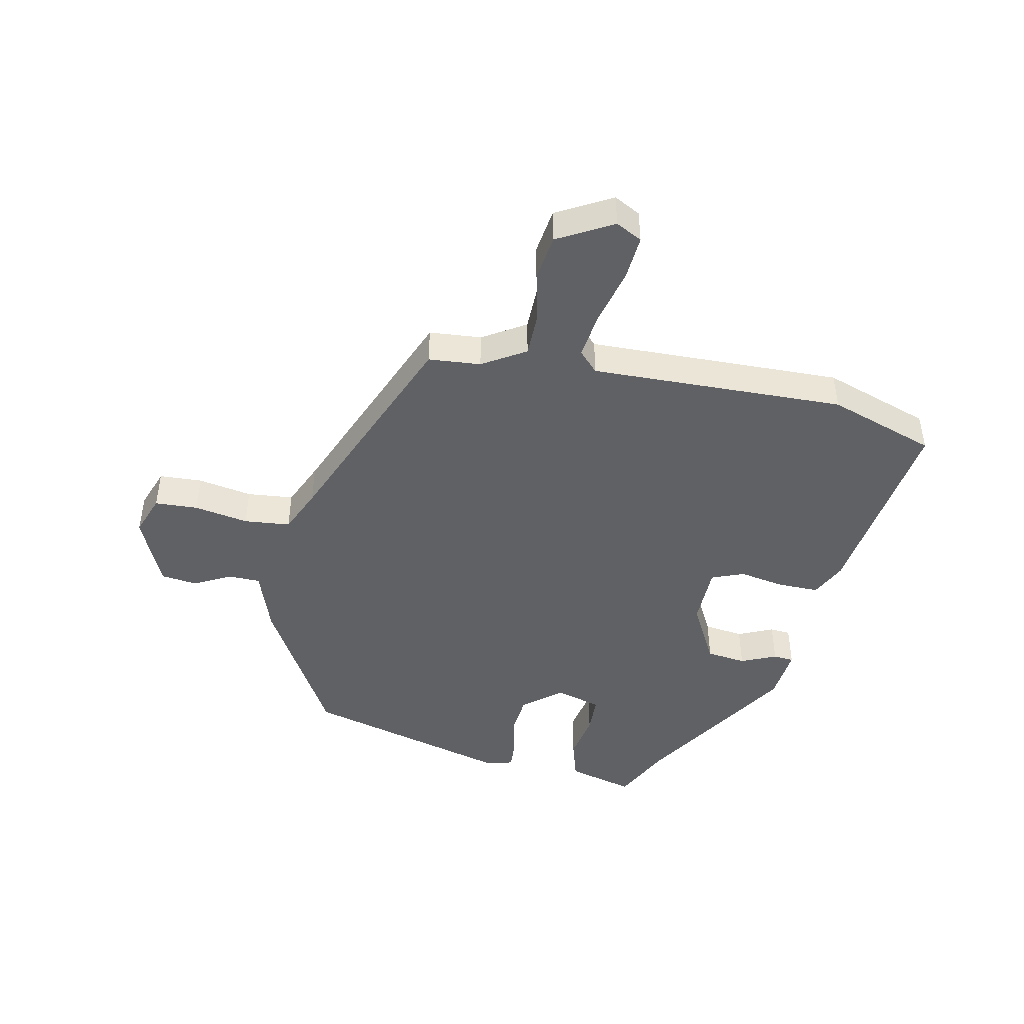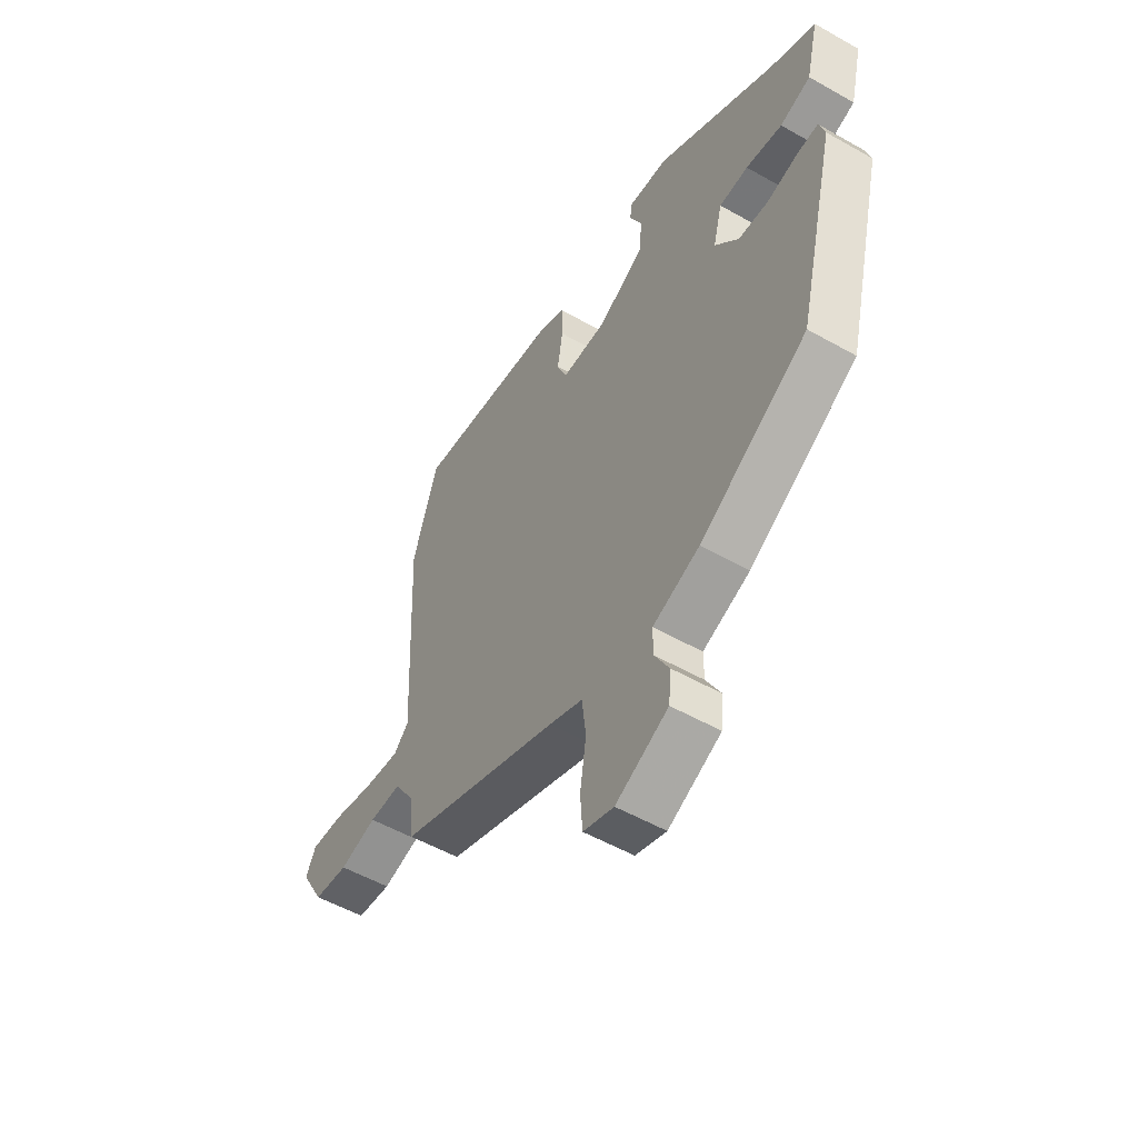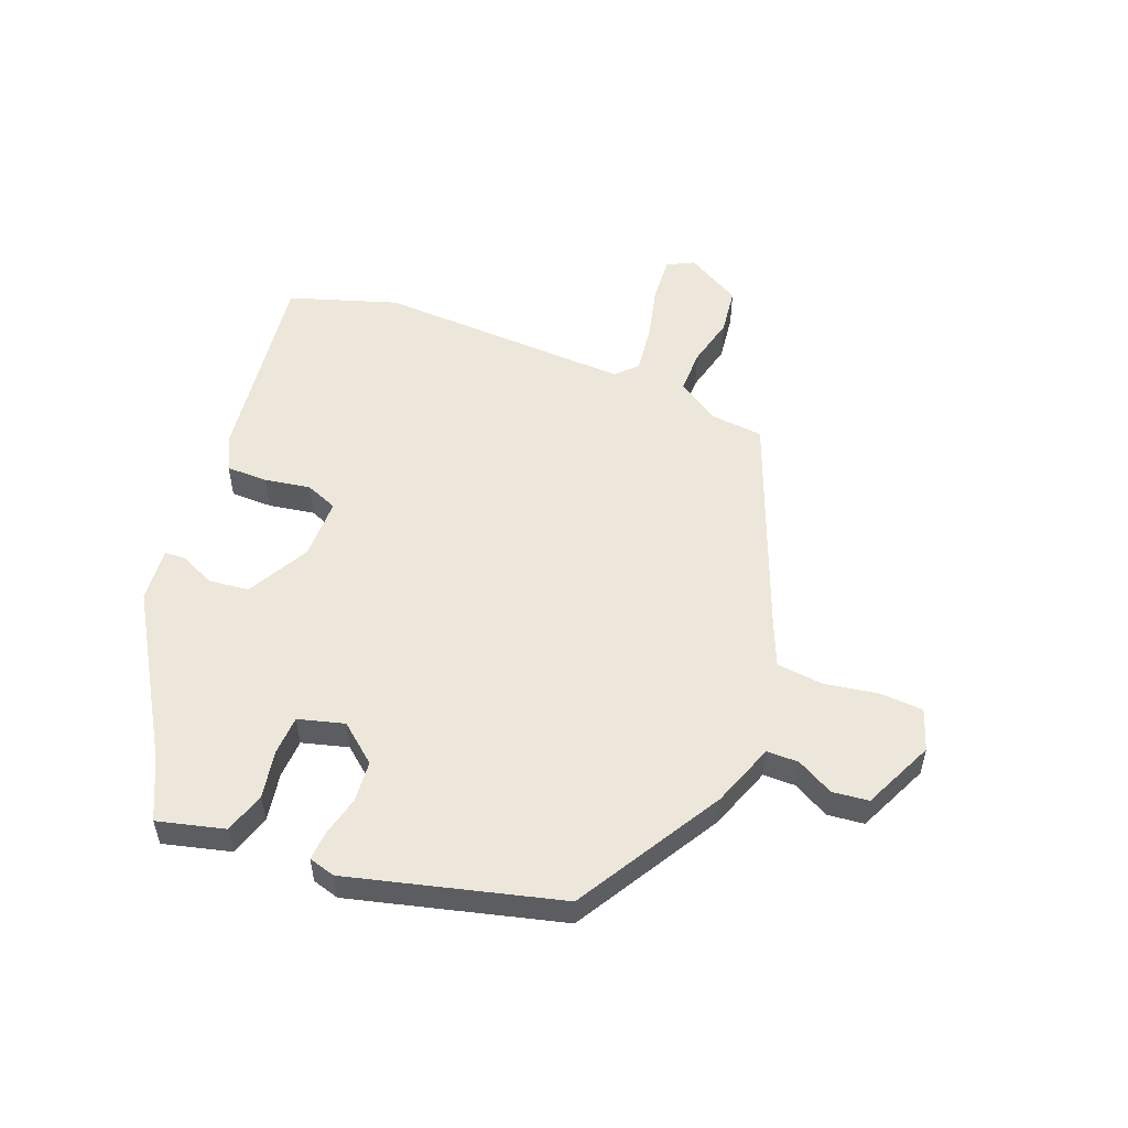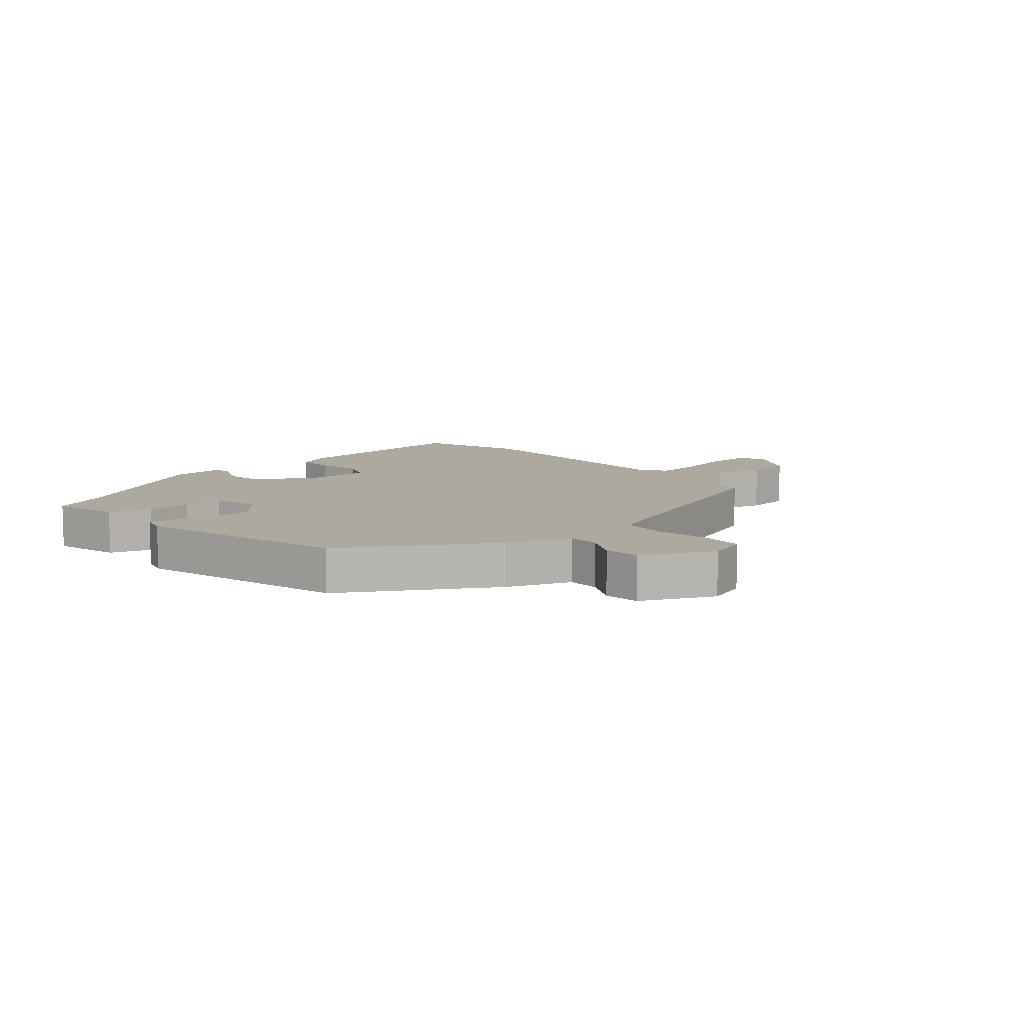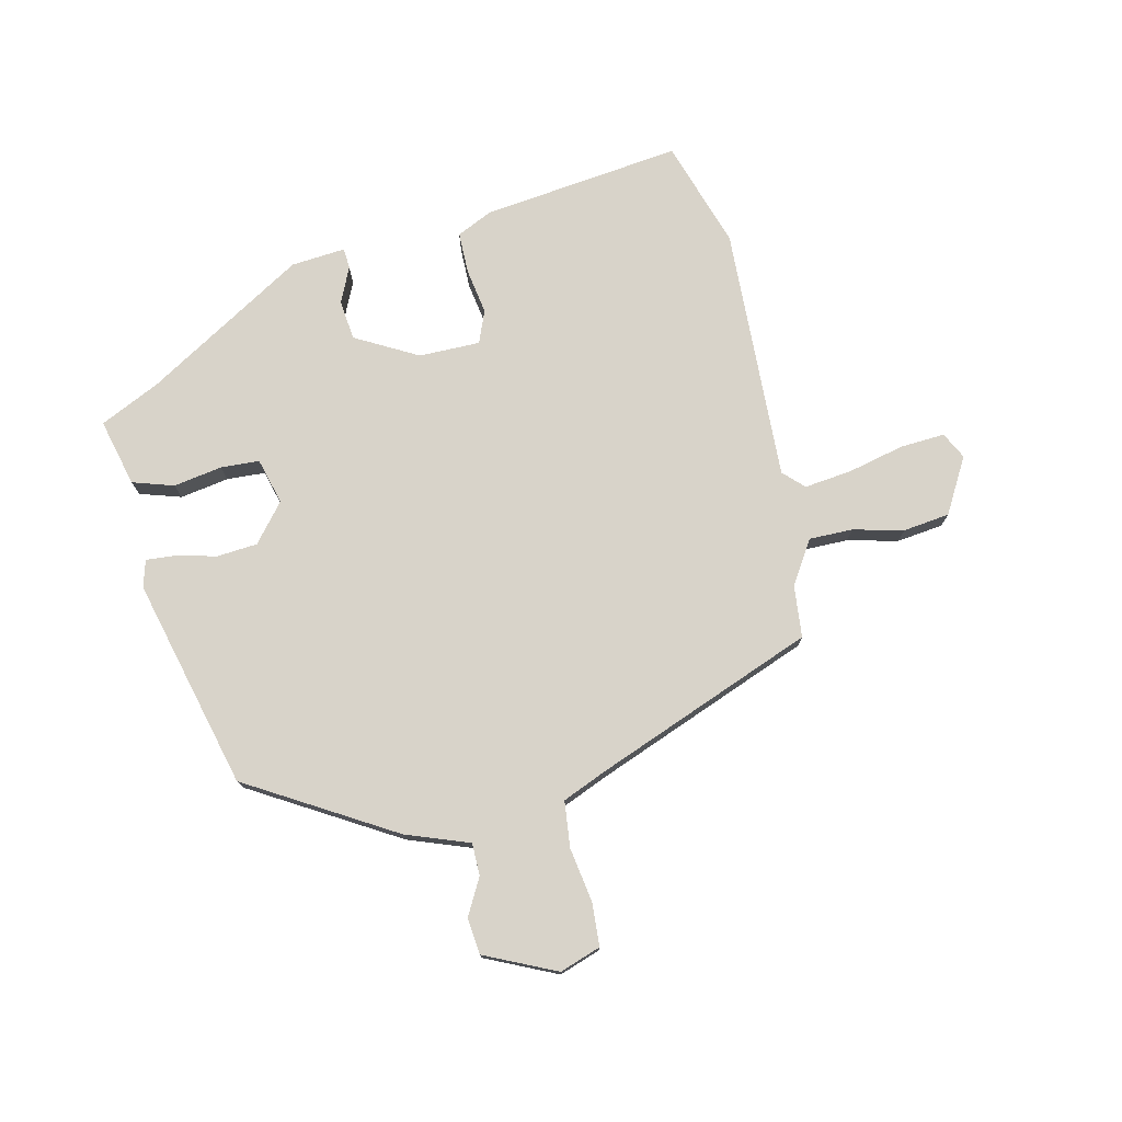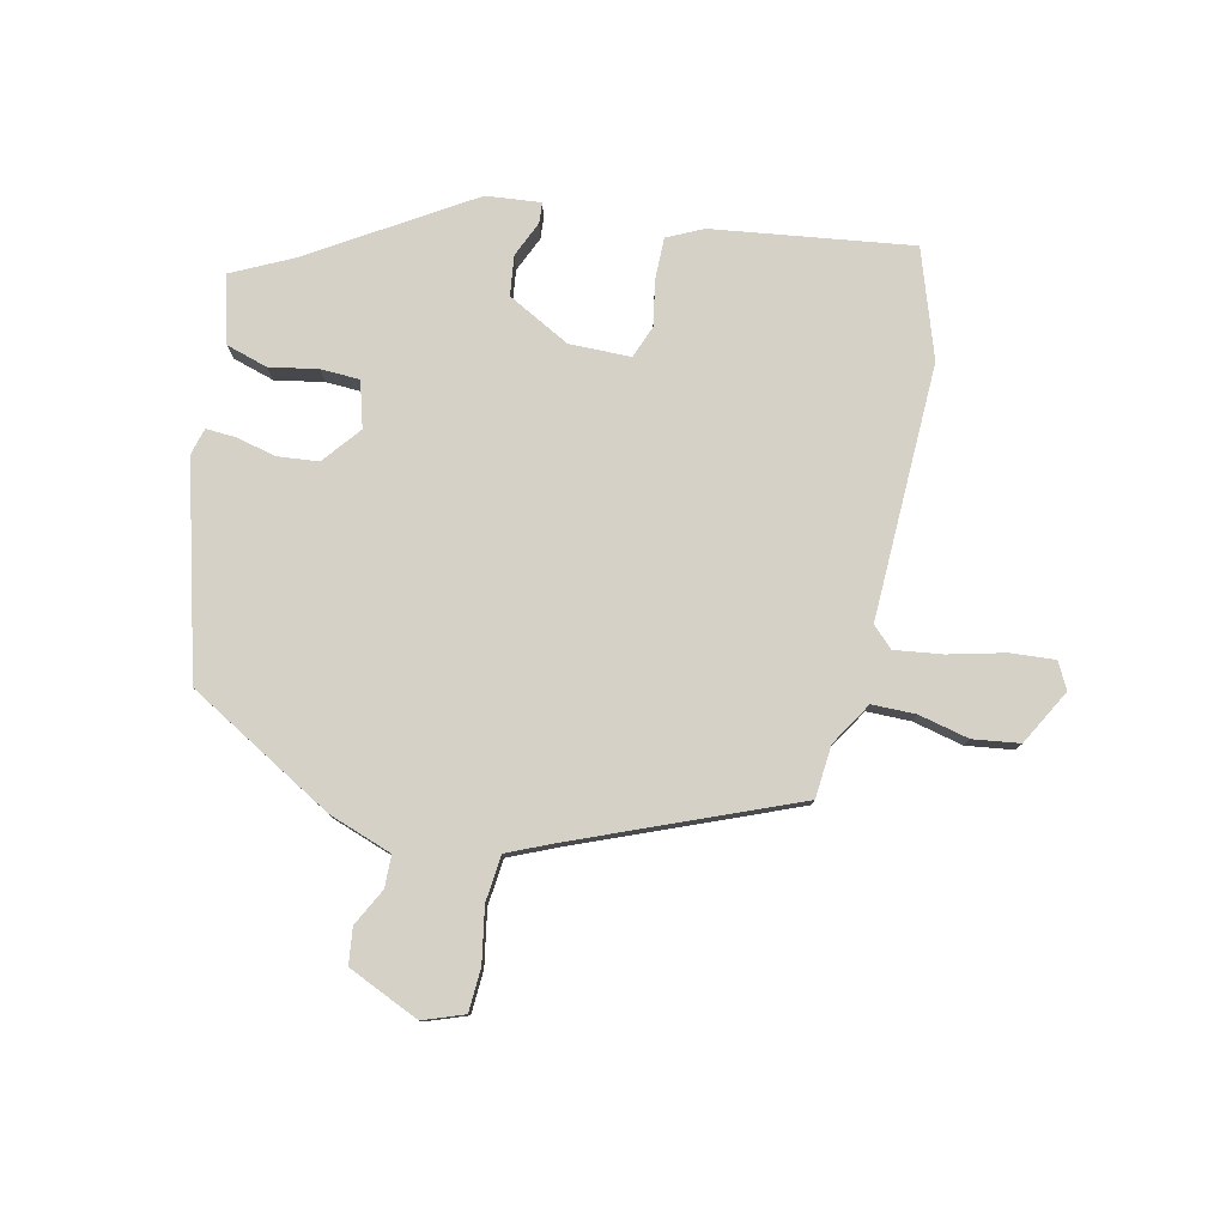
<metadata>
{"format":"obj","ext":"obj","renderer":"f3d","projection":"perspective","resolution":1024,"background":"white","views":[{"elev":-45.5,"azim":-103.0,"up":"+Y"},{"elev":-53.6,"azim":58.8,"up":"+Z"},{"elev":53.9,"azim":110.8,"up":"+Y"},{"elev":9.1,"azim":138.8,"up":"+Y"},{"elev":76.0,"azim":166.6,"up":"+Y"},{"elev":79.0,"azim":-168.6,"up":"+Y"}]}
</metadata>
<code>
v 0.448 0.07 -0.362
v 0.209 0.07 -0.506
v 0.105 0.07 -0.545
v 0.105 0.07 -0.598
v 0.138 0.07 -0.658
v 0.132 0.07 -0.718
v 0.015 0.07 -0.773
v -0.053 0.07 -0.75
v -0.058 0.07 -0.679
v -0.044 0.07 -0.589
v -0.053 0.07 -0.513
v -0.128 0.07 -0.482
v -0.489 0.07 -0.344
v -0.498 0.07 -0.258
v -0.543 0.07 -0.188
v -0.615 0.07 -0.189
v -0.698 0.07 -0.21
v -0.775 0.07 -0.201
v -0.827 0.07 -0.111
v -0.805 0.07 -0.067
v -0.731 0.07 -0.071
v -0.639 0.07 -0.092
v -0.56 0.07 -0.101
v -0.527 0.07 -0.068
v -0.547 0.07 0.352
v -0.491 0.07 0.53
v -0.162 0.07 0.492
v -0.103 0.07 0.465
v -0.102 0.07 0.397
v -0.114 0.07 0.321
v -0.092 0.07 0.268
v 0.009 0.07 0.269
v 0.111 0.07 0.326
v 0.118 0.07 0.392
v 0.091 0.07 0.45
v 0.093 0.07 0.484
v 0.183 0.07 0.477
v 0.447 0.07 0.321
v 0.546 0.07 0.275
v 0.519 0.07 0.164
v 0.451 0.07 0.142
v 0.371 0.07 0.155
v 0.307 0.07 0.151
v 0.287 0.07 0.075
v 0.339 0.07 0.013
v 0.406 0.07 0.008
v 0.473 0.07 0.025
v 0.521 0.07 0.029
v 0.534 0.07 -0.015
v 0.448 0 -0.362
v 0.209 0 -0.506
v 0.105 0 -0.545
v 0.105 0 -0.598
v 0.138 0 -0.658
v 0.132 0 -0.718
v 0.015 0 -0.773
v -0.053 0 -0.75
v -0.058 0 -0.679
v -0.044 0 -0.589
v -0.053 0 -0.513
v -0.128 0 -0.482
v -0.489 0 -0.344
v -0.498 0 -0.258
v -0.543 0 -0.188
v -0.615 0 -0.189
v -0.698 0 -0.21
v -0.775 0 -0.201
v -0.827 0 -0.111
v -0.805 0 -0.067
v -0.731 0 -0.071
v -0.639 0 -0.092
v -0.56 0 -0.101
v -0.527 0 -0.068
v -0.547 0 0.352
v -0.491 0 0.53
v -0.162 0 0.492
v -0.103 0 0.465
v -0.102 0 0.397
v -0.114 0 0.321
v -0.092 0 0.268
v 0.009 0 0.269
v 0.111 0 0.326
v 0.118 0 0.392
v 0.091 0 0.45
v 0.093 0 0.484
v 0.183 0 0.477
v 0.447 0 0.321
v 0.546 0 0.275
v 0.519 0 0.164
v 0.451 0 0.142
v 0.371 0 0.155
v 0.307 0 0.151
v 0.287 0 0.075
v 0.339 0 0.013
v 0.406 0 0.008
v 0.473 0 0.025
v 0.521 0 0.029
v 0.534 0 -0.015
f 46 47 48 49
f 45 46 49 1
f 44 45 1 2
f 39 40 41 42
f 38 39 42 43
f 37 38 43
f 34 35 36 37
f 33 34 37 43
f 32 33 43 44
f 27 28 29 30
f 25 26 27 30
f 24 25 30 31
f 23 24 31 32
f 19 20 21 22
f 19 22 23
f 16 17 18 19
f 15 16 19 23
f 14 15 23 32
f 12 13 14 32
f 7 8 9 10
f 7 10 11
f 4 5 6 7
f 3 4 7 11
f 11 12 32 44
f 2 3 11 44
f 98 97 96 95
f 50 98 95 94
f 51 50 94 93
f 91 90 89 88
f 92 91 88 87
f 92 87 86
f 86 85 84 83
f 92 86 83 82
f 93 92 82 81
f 79 78 77 76
f 79 76 75 74
f 80 79 74 73
f 81 80 73 72
f 71 70 69 68
f 72 71 68
f 68 67 66 65
f 72 68 65 64
f 81 72 64 63
f 81 63 62 61
f 59 58 57 56
f 60 59 56
f 56 55 54 53
f 60 56 53 52
f 93 81 61 60
f 93 60 52 51
f 1 50 51 2
f 2 51 52 3
f 3 52 53 4
f 4 53 54 5
f 5 54 55 6
f 6 55 56 7
f 7 56 57 8
f 8 57 58 9
f 9 58 59 10
f 10 59 60 11
f 11 60 61 12
f 12 61 62 13
f 13 62 63 14
f 14 63 64 15
f 15 64 65 16
f 16 65 66 17
f 17 66 67 18
f 18 67 68 19
f 19 68 69 20
f 20 69 70 21
f 21 70 71 22
f 22 71 72 23
f 23 72 73 24
f 24 73 74 25
f 25 74 75 26
f 26 75 76 27
f 27 76 77 28
f 28 77 78 29
f 29 78 79 30
f 30 79 80 31
f 31 80 81 32
f 32 81 82 33
f 33 82 83 34
f 34 83 84 35
f 35 84 85 36
f 36 85 86 37
f 37 86 87 38
f 38 87 88 39
f 39 88 89 40
f 40 89 90 41
f 41 90 91 42
f 42 91 92 43
f 43 92 93 44
f 44 93 94 45
f 45 94 95 46
f 46 95 96 47
f 47 96 97 48
f 48 97 98 49
f 49 98 50 1

</code>
